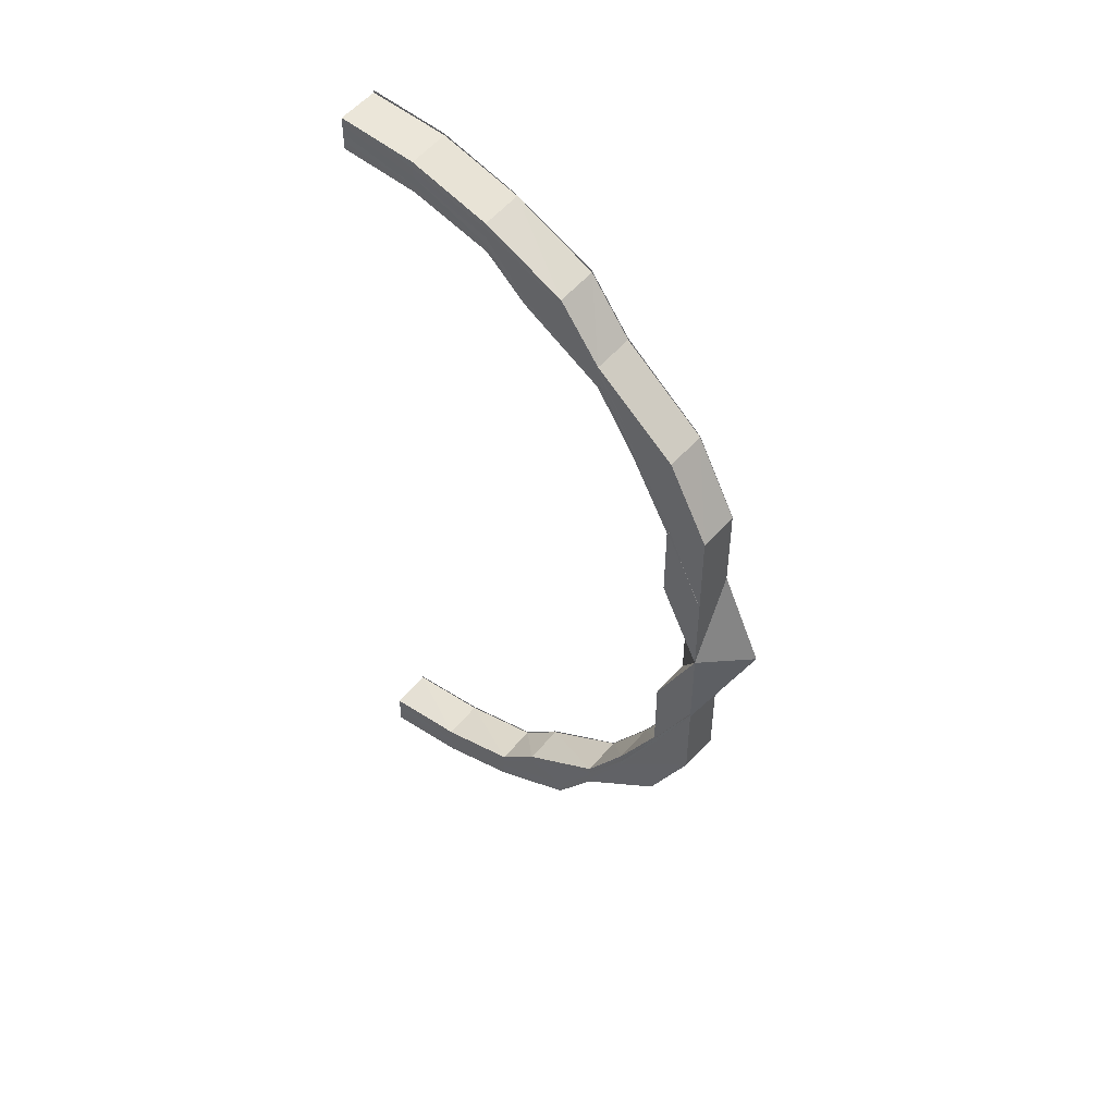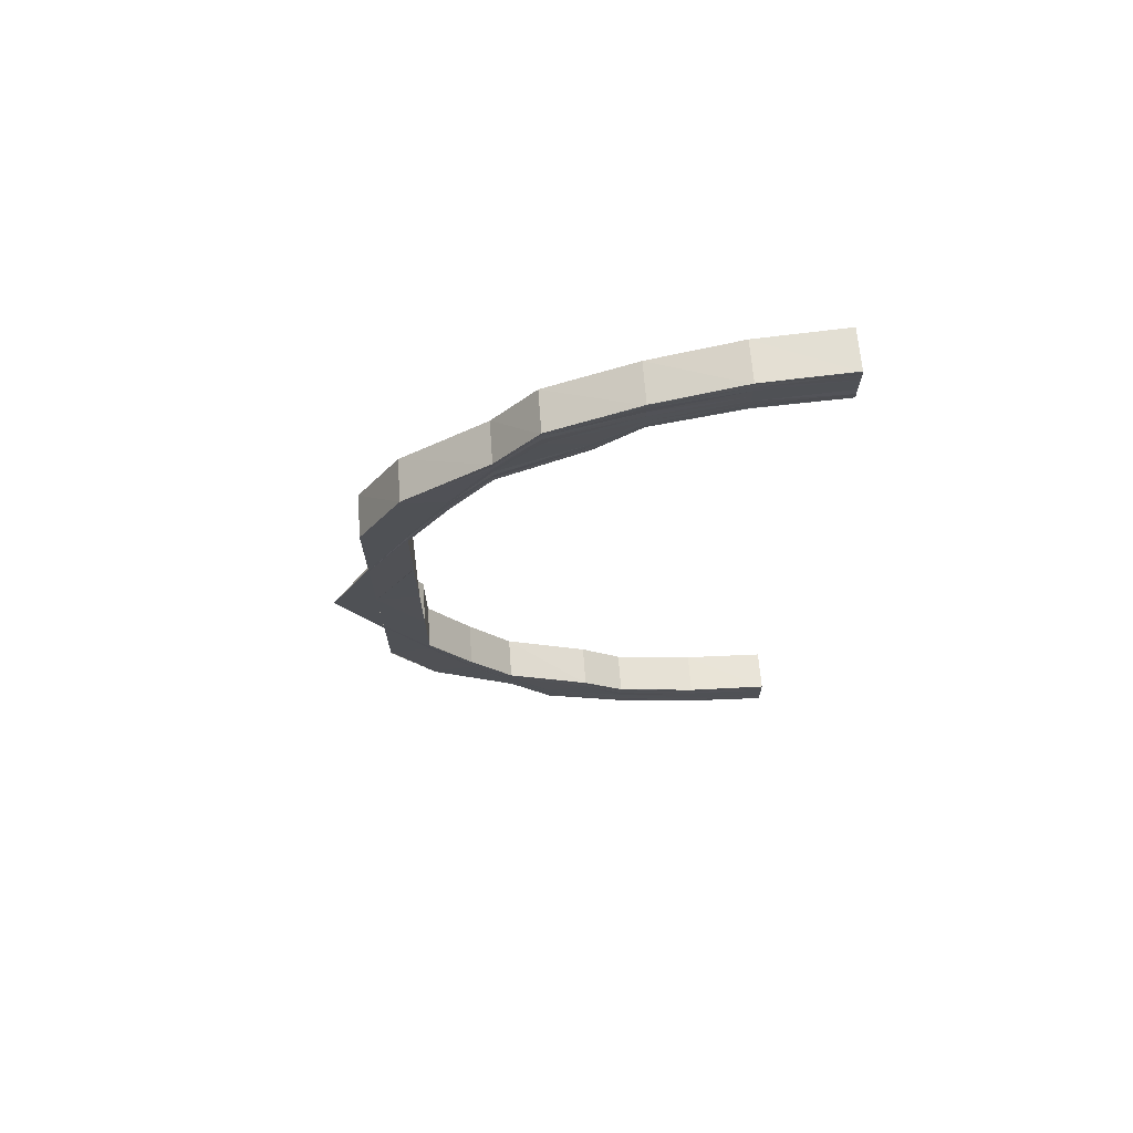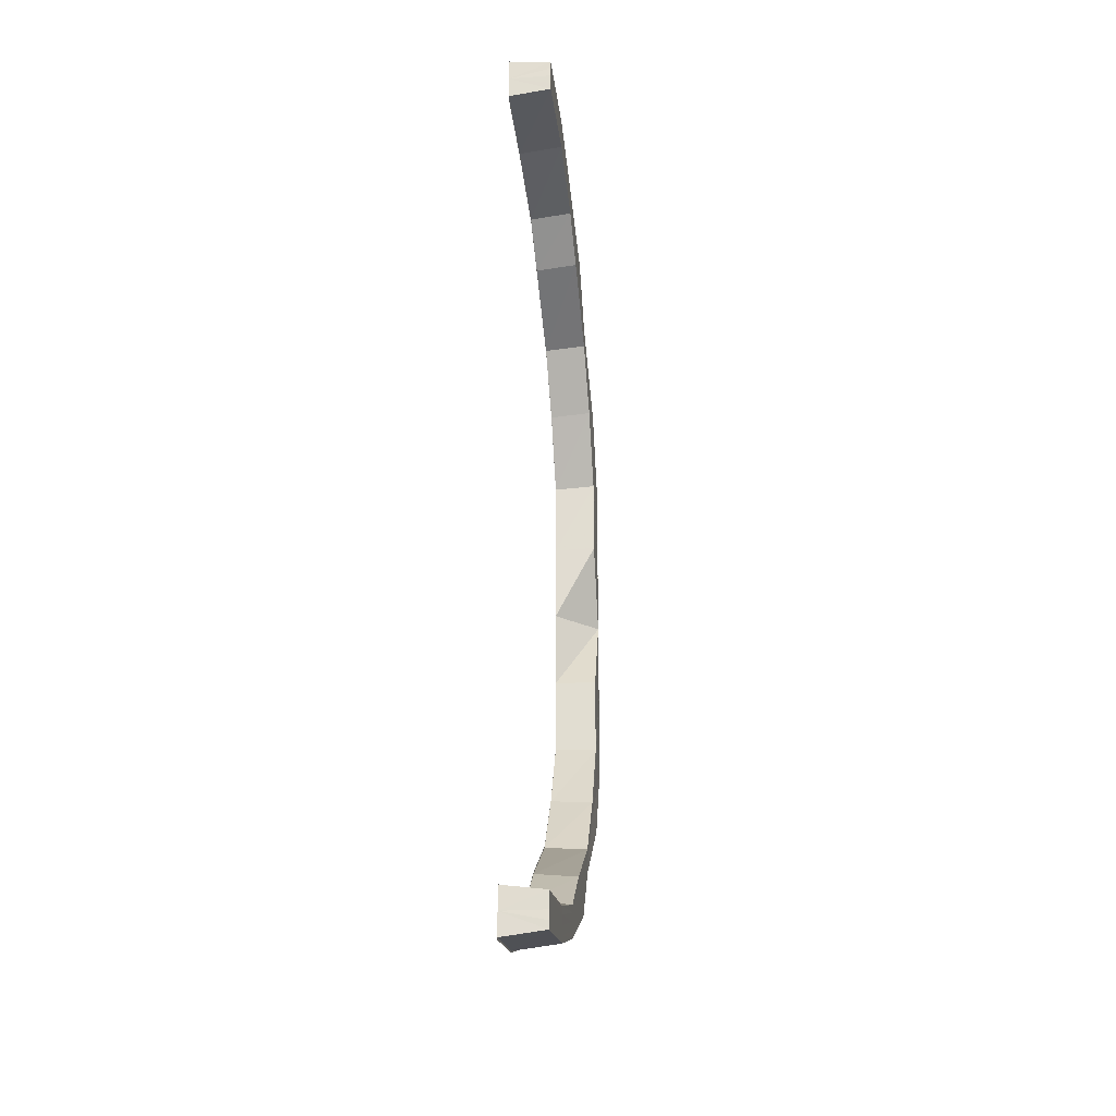
<metadata>
{"format":"obj","ext":"obj","renderer":"f3d","projection":"perspective","resolution":1024,"background":"white","views":[{"elev":47.9,"azim":-50.4,"up":"+Z"},{"elev":69.5,"azim":85.6,"up":"+Z"},{"elev":-24.9,"azim":-172.9,"up":"+Z"}]}
</metadata>
<code>
o 22086
v 2241 1880 14.75
v 2241 1880 14.75
v 2241 1880 14.75
v 2241 1880 14.75
v 2241 1880 14.75
v 2241 1880 14.75
v 2241 1880 14.75
v 2241 1880 14.76
v 2241 1880 14.76
v 2241 1880 14.75
v 2241 1880 14.75
v 2241 1880 14.76
v 2241 1880 14.76
v 2241 1880 14.77
v 2241 1880 14.77
v 2241 1880 14.76
v 2241 1880 14.76
v 2241 1880 14.75
v 2241 1880 14.75
v 2241 1880 14.75
v 2241 1880 14.76
v 2241 1880 14.76
v 2241 1880 14.77
v 2241 1880 14.77
v 2241 1880 14.77
v 2241 1880 14.78
v 2241 1880 14.78
v 2241 1880 14.8
v 2241 1880 14.8
v 2241 1880 14.82
v 2241 1880 14.82
v 2241 1880 14.84
v 2241 1880 14.84
v 2241 1880 14.82
v 2241 1880 14.78
v 2241 1880 14.8
v 2241 1880 14.82
v 2241 1880 14.78
v 2241 1880 14.82
v 2241 1880 14.8
v 2241 1880 14.78
v 2241 1880 14.82
v 2241 1880 14.82
v 2241 1880 14.8
v 2241 1880 14.8
v 2241 1880 14.77
v 2241 1880 14.8
v 2241 1880 14.8
v 2241 1880 14.78
v 2241 1880 14.78
v 2241 1880 14.78
v 2241 1880 14.78
v 2241 1880 14.77
v 2241 1880 14.77
v 2241 1880 14.77
v 2241 1880 14.76
v 2241 1880 14.79
v 2241 1880 14.77
v 2241 1880 14.75
v 2241 1880 14.75
v 2241 1880 14.76
v 2241 1880 14.75
v 2241 1880 14.76
v 2241 1880 14.76
v 2241 1880 14.76
v 2241 1880 14.77
v 2241 1880 14.77
v 2241 1880 14.76
v 2241 1880 14.78
v 2241 1880 14.77
v 2241 1880 14.78
v 2241 1880 14.78
v 2241 1880 14.79
v 2241 1880 14.8
v 2241 1880 14.79
v 2241 1880 14.77
v 2241 1880 14.77
v 2241 1880 14.82
v 2241 1880 14.8
v 2241 1880 14.76
v 2241 1880 14.76
v 2241 1880 14.76
v 2241 1880 14.76
v 2241 1880 14.76
v 2241 1880 14.76
v 2241 1880 14.76
v 2241 1880 14.76
v 2241 1880 14.76
v 2241 1880 14.76
v 2241 1880 14.77
v 2241 1880 14.77
v 2241 1880 14.76
v 2241 1880 14.76
v 2241 1880 14.77
v 2241 1880 14.77
v 2241 1880 14.78
v 2241 1880 14.78
v 2241 1880 14.77
v 2241 1880 14.77
v 2241 1880 14.78
v 2241 1880 14.78
v 2241 1880 14.79
v 2241 1880 14.79
v 2241 1880 14.78
v 2241 1880 14.78
v 2241 1880 14.79
v 2241 1880 14.79
v 2241 1880 14.8
v 2241 1880 14.8
v 2241 1880 14.79
v 2241 1880 14.79
v 2241 1880 14.8
v 2241 1880 14.8
v 2241 1880 14.82
v 2241 1880 14.82
v 2241 1880 14.8
v 2241 1880 14.8
v 2241 1880 14.82
v 2241 1880 14.82
v 2241 1880 14.82
v 2241 1880 14.84
v 2241 1880 14.86
v 2241 1880 14.84
v 2241 1880 14.82
v 2241 1880 14.8
v 2241 1880 14.84
v 2241 1880 14.8
v 2241 1880 14.79
v 2241 1880 14.82
v 2241 1880 14.84
v 2241 1880 14.82
v 2241 1880 14.84
v 2241 1880 14.84
v 2241 1880 14.86
v 2241 1880 14.82
v 2241 1880 14.84
v 2241 1880 14.8
v 2241 1880 14.79
v 2241 1880 14.78
v 2241 1880 14.8
v 2241 1880 14.8
v 2241 1880 14.79
v 2241 1880 14.78
v 2241 1880 14.78
v 2241 1880 14.8
v 2241 1880 14.77
v 2241 1880 14.77
v 2241 1880 14.77
v 2241 1880 14.77
v 2241 1880 14.76
v 2241 1880 14.76
v 2241 1880 14.76
v 2241 1880 14.77
v 2241 1880 14.78
v 2241 1880 14.76
v 2241 1880 14.76
v 2241 1880 14.76
v 2241 1880 14.77
v 2241 1880 14.76
v 2241 1880 14.76
v 2241 1880 14.76
v 2241 1880 14.76
v 2241 1880 14.77
v 2241 1880 14.76
v 2241 1880 14.76
v 2241 1880 14.76
v 2241 1880 14.75
v 2241 1880 14.76
v 2241 1880 14.75
v 2241 1880 14.75
v 2241 1880 14.75
v 2241 1880 14.75
v 2241 1880 14.76
v 2241 1880 14.77
v 2241 1880 14.75
v 2241 1880 14.76
v 2241 1880 14.75
v 2241 1880 14.75
v 2241 1880 14.75
v 2241 1880 14.76
v 2241 1880 14.76
v 2241 1880 14.77
v 2241 1880 14.76
v 2241 1880 14.78
v 2241 1880 14.77
v 2241 1880 14.77
v 2241 1880 14.78
v 2241 1880 14.77
v 2241 1880 14.8
v 2241 1880 14.78
v 2241 1880 14.78
v 2241 1880 14.8
v 2241 1880 14.78
v 2241 1880 14.82
v 2241 1880 14.82
v 2241 1880 14.8
v 2241 1880 14.8
v 2241 1880 14.8
v 2241 1880 14.75
v 2241 1880 14.75
v 2241 1880 14.75
v 2241 1880 14.75
v 2241 1880 14.75
v 2241 1880 14.76
v 2241 1880 14.76
v 2241 1880 14.76
v 2241 1880 14.76
v 2241 1880 14.76
v 2241 1880 14.76
v 2241 1880 14.76
v 2241 1880 14.76
v 2241 1880 14.76
v 2241 1880 14.76
v 2241 1880 14.75
v 2241 1880 14.75
v 2241 1880 14.75
v 2241 1880 14.76
v 2241 1880 14.76
v 2241 1880 14.77
v 2241 1880 14.78
v 2241 1880 14.76
v 2241 1880 14.76
v 2241 1880 14.77
v 2241 1880 14.76
v 2241 1880 14.77
v 2241 1880 14.77
v 2241 1880 14.78
v 2241 1880 14.77
v 2241 1880 14.79
v 2241 1880 14.78
v 2241 1880 14.78
v 2241 1880 14.79
v 2241 1880 14.78
v 2241 1880 14.79
v 2241 1880 14.8
v 2241 1880 14.79
v 2241 1880 14.79
v 2241 1880 14.8
v 2241 1880 14.79
v 2241 1880 14.79
v 2241 1880 14.8
v 2241 1880 14.82
v 2241 1880 14.8
v 2241 1880 14.8
v 2241 1880 14.82
v 2241 1880 14.8
v 2241 1880 14.8
v 2241 1880 14.82
v 2241 1880 14.82
v 2241 1880 14.82
v 2241 1880 14.84
v 2241 1880 14.86
v 2241 1880 14.84
v 2241 1880 14.84
v 2241 1880 14.8
v 2241 1880 14.8
v 2241 1880 14.82
v 2241 1880 14.82
v 2241 1880 14.84
v 2241 1880 14.84
v 2241 1880 14.84
v 2241 1880 14.84
v 2241 1880 14.86
v 2241 1880 14.86
v 2241 1880 14.86
v 2241 1880 14.87
v 2241 1880 14.86
v 2241 1880 14.84
v 2241 1880 14.88
v 2241 1880 14.88
v 2241 1880 14.86
v 2241 1880 14.86
v 2241 1880 14.88
v 2241 1880 14.87
v 2241 1880 14.87
v 2241 1880 14.86
v 2241 1880 14.87
v 2241 1880 14.88
v 2241 1880 14.88
v 2241 1880 14.9
v 2241 1880 14.9
v 2241 1880 14.9
v 2241 1880 14.91
v 2241 1880 14.9
v 2241 1880 14.9
v 2241 1880 14.91
v 2241 1880 14.9
v 2241 1880 14.93
v 2241 1880 14.91
v 2241 1880 14.91
v 2241 1880 14.91
v 2241 1880 14.93
v 2241 1880 14.91
v 2241 1880 14.94
v 2241 1880 14.93
v 2241 1880 14.93
v 2241 1880 14.93
v 2241 1880 14.94
v 2241 1880 14.93
v 2241 1880 14.95
v 2241 1880 14.94
v 2241 1880 14.94
v 2241 1880 14.94
v 2241 1880 14.95
v 2241 1880 14.94
v 2241 1880 14.96
v 2241 1880 14.95
v 2241 1880 14.95
v 2241 1880 14.95
v 2241 1880 14.96
v 2241 1880 14.95
v 2241 1880 14.96
v 2241 1880 14.96
v 2241 1880 14.96
v 2241 1880 14.96
v 2241 1880 14.96
v 2241 1880 14.96
v 2241 1880 14.96
v 2241 1880 14.96
v 2241 1880 14.96
v 2241 1880 14.95
v 2241 1880 14.95
v 2241 1880 14.94
v 2241 1880 14.94
v 2241 1880 14.93
v 2241 1880 14.93
v 2241 1880 14.91
v 2241 1880 14.91
v 2241 1880 14.9
v 2241 1880 14.96
v 2241 1880 14.96
v 2241 1880 14.96
v 2241 1880 14.96
v 2241 1880 14.96
v 2241 1880 14.96
v 2241 1880 14.96
v 2241 1880 14.96
v 2241 1880 14.96
v 2241 1880 14.95
v 2241 1880 14.96
v 2241 1880 14.96
v 2241 1880 14.95
v 2241 1880 14.95
v 2241 1880 14.96
v 2241 1880 14.96
v 2241 1880 14.95
v 2241 1880 14.94
v 2241 1880 14.95
v 2241 1880 14.95
v 2241 1880 14.94
v 2241 1880 14.94
v 2241 1880 14.95
v 2241 1880 14.94
v 2241 1880 14.93
v 2241 1880 14.94
v 2241 1880 14.94
v 2241 1880 14.93
v 2241 1880 14.93
v 2241 1880 14.95
v 2241 1880 14.94
v 2241 1880 14.95
v 2241 1880 14.95
v 2241 1880 14.95
v 2241 1880 14.95
v 2241 1880 14.93
v 2241 1880 14.91
v 2241 1880 14.93
v 2241 1880 14.93
v 2241 1880 14.91
v 2241 1880 14.91
v 2241 1880 14.91
v 2241 1880 14.9
v 2241 1880 14.91
v 2241 1880 14.91
v 2241 1880 14.9
v 2241 1880 14.9
v 2241 1880 14.93
v 2241 1880 14.9
v 2241 1880 14.94
v 2241 1880 14.91
v 2241 1880 14.93
v 2241 1880 14.95
v 2241 1880 14.94
v 2241 1880 14.89
v 2241 1880 14.88
v 2241 1880 14.91
v 2241 1880 14.89
v 2241 1880 14.88
v 2241 1880 14.93
v 2241 1880 14.91
v 2241 1880 14.89
v 2241 1880 14.87
v 2241 1880 14.92
v 2241 1880 14.94
v 2241 1880 14.93
v 2241 1880 14.94
v 2241 1880 14.94
v 2241 1880 14.95
v 2241 1880 14.94
v 2241 1880 14.92
v 2241 1880 14.92
v 2241 1880 14.91
v 2241 1880 14.91
v 2241 1880 14.89
v 2241 1880 14.89
v 2241 1880 14.94
v 2241 1880 14.93
v 2241 1880 14.94
v 2241 1880 14.93
v 2241 1880 14.93
v 2241 1880 14.94
v 2241 1880 14.93
v 2241 1880 14.95
v 2241 1880 14.92
v 2241 1880 14.92
v 2241 1880 14.93
v 2241 1880 14.92
v 2241 1880 14.94
v 2241 1880 14.94
v 2241 1880 14.95
v 2241 1880 14.94
v 2241 1880 14.92
v 2241 1880 14.91
v 2241 1880 14.91
v 2241 1880 14.92
v 2241 1880 14.91
v 2241 1880 14.91
v 2241 1880 14.91
v 2241 1880 14.89
v 2241 1880 14.89
v 2241 1880 14.91
v 2241 1880 14.89
v 2241 1880 14.89
v 2241 1880 14.89
v 2241 1880 14.87
v 2241 1880 14.87
v 2241 1880 14.89
v 2241 1880 14.89
v 2241 1880 14.91
v 2241 1880 14.89
v 2241 1880 14.88
v 2241 1880 14.91
v 2241 1880 14.89
v 2241 1880 14.88
v 2241 1880 14.91
v 2241 1880 14.89
v 2241 1880 14.9
v 2241 1880 14.91
v 2241 1880 14.91
v 2241 1880 14.93
v 2241 1880 14.93
v 2241 1880 14.94
v 2241 1880 14.93
v 2241 1880 14.94
v 2241 1880 14.95
v 2241 1880 14.93
v 2241 1880 14.91
v 2241 1880 14.94
v 2241 1880 14.92
v 2241 1880 14.91
v 2241 1880 14.89
v 2241 1880 14.91
v 2241 1880 14.91
v 2241 1880 14.89
v 2241 1880 14.89
v 2241 1880 14.92
v 2241 1880 14.92
v 2241 1880 14.91
v 2241 1880 14.91
v 2241 1880 14.92
v 2241 1880 14.92
v 2241 1880 14.93
v 2241 1880 14.93
v 2241 1880 14.92
v 2241 1880 14.92
v 2241 1880 14.94
v 2241 1880 14.93
v 2241 1880 14.94
v 2241 1880 14.94
v 2241 1880 14.93
v 2241 1880 14.93
v 2241 1880 14.94
v 2241 1880 14.94
v 2241 1880 14.95
v 2241 1880 14.95
v 2241 1880 14.94
v 2241 1880 14.94
v 2241 1880 14.95
v 2241 1880 14.95
v 2241 1880 14.95
v 2241 1880 14.95
v 2241 1880 14.95
v 2241 1880 14.95
v 2241 1880 14.95
v 2241 1880 14.95
v 2241 1880 14.95
v 2241 1880 14.95
v 2241 1880 14.95
v 2241 1880 14.95
v 2241 1880 14.95
v 2241 1880 14.95
v 2241 1880 14.95
v 2241 1880 14.95
v 2241 1880 14.95
v 2241 1880 14.95
v 2241 1880 14.95
v 2241 1880 14.95
v 2241 1880 14.96
v 2241 1880 14.94
v 2241 1880 14.96
v 2241 1880 14.96
v 2241 1880 14.95
v 2241 1880 14.96
v 2241 1880 14.96
v 2241 1880 14.96
v 2241 1880 14.96
v 2241 1880 14.95
v 2241 1880 14.94
v 2241 1880 14.95
v 2241 1880 14.94
v 2241 1880 14.95
v 2241 1880 14.84
v 2241 1880 14.86
v 2241 1880 14.84
v 2241 1880 14.84
v 2241 1880 14.84
v 2241 1880 14.88
v 2241 1880 14.88
v 2241 1880 14.86
v 2241 1880 14.88
v 2241 1880 14.88
f 1 2 3
f 2 4 5
f 6 7 5
f 8 9 7
f 10 8 11
f 12 13 7
f 14 15 13
f 16 14 17
f 6 12 18
f 18 19 20
f 21 22 19
f 23 24 22
f 12 25 21
f 26 27 24
f 28 29 27
f 30 31 29
f 32 33 31
f 30 32 34
f 25 35 23
f 35 36 26
f 36 37 28
f 38 35 25
f 37 39 40
f 36 40 41
f 42 43 40
f 44 42 45
f 35 41 46
f 25 46 13
f 47 48 41
f 49 47 50
f 51 52 46
f 53 51 54
f 55 25 12
f 55 38 25
f 56 55 12
f 56 12 6
f 57 38 55
f 58 55 56
f 58 57 55
f 59 6 60
f 61 6 59
f 61 56 6
f 62 61 59
f 63 58 56
f 63 56 61
f 64 61 62
f 64 63 61
f 65 64 62
f 66 58 63
f 67 63 64
f 67 66 63
f 68 67 64
f 68 64 65
f 69 66 67
f 70 67 68
f 70 69 67
f 71 69 70
f 72 73 71
f 73 74 75
f 76 72 77
f 74 78 79
f 80 76 81
f 82 80 83
f 84 85 83
f 85 86 87
f 88 89 87
f 90 91 89
f 92 90 93
f 94 95 89
f 96 97 95
f 98 96 99
f 100 101 95
f 102 103 101
f 104 102 105
f 106 107 101
f 108 109 107
f 110 108 111
f 112 113 107
f 114 115 113
f 116 114 117
f 118 119 113
f 120 121 118
f 121 122 123
f 121 123 124
f 120 124 125
f 126 121 120
f 127 120 112
f 127 125 128
f 129 126 120
f 129 120 127
f 130 126 129
f 131 130 129
f 132 130 131
f 133 134 132
f 135 136 131
f 137 129 127
f 131 129 137
f 137 127 138
f 138 127 106
f 138 128 139
f 140 131 137
f 34 131 140
f 141 135 140
f 140 137 142
f 142 137 138
f 143 140 142
f 144 141 143
f 145 140 143
f 142 138 146
f 146 138 100
f 146 139 147
f 148 142 146
f 143 142 148
f 148 146 149
f 149 146 94
f 149 147 150
f 151 150 152
f 151 149 88
f 153 143 148
f 154 143 153
f 155 148 149
f 155 149 151
f 153 148 155
f 156 151 157
f 158 144 153
f 159 155 151
f 159 151 160
f 161 159 156
f 162 153 155
f 162 155 159
f 163 153 162
f 164 158 162
f 165 162 159
f 165 159 166
f 167 164 165
f 168 162 165
f 169 165 161
f 170 167 169
f 171 165 172
f 173 174 168
f 175 173 171
f 173 176 177
f 178 173 179
f 180 174 181
f 174 182 183
f 174 184 163
f 185 184 186
f 184 187 188
f 184 189 154
f 190 189 191
f 189 192 193
f 189 194 145
f 194 195 196
f 197 194 198
f 199 175 200
f 199 175 201
f 175 202 203
f 204 205 206
f 205 207 208
f 209 205 210
f 211 209 65
f 212 211 65
f 213 212 65
f 214 213 65
f 215 214 65
f 216 215 65
f 217 68 65
f 210 218 217
f 218 68 217
f 81 218 210
f 218 70 68
f 77 70 218
f 205 219 218
f 219 220 70
f 221 219 222
f 219 223 224
f 225 220 226
f 220 227 228
f 220 229 69
f 230 229 231
f 229 232 233
f 75 234 69
f 229 235 234
f 69 234 66
f 236 235 237
f 235 238 239
f 234 240 66
f 66 240 58
f 240 57 58
f 234 241 240
f 79 241 234
f 235 242 241
f 243 242 244
f 242 245 246
f 241 247 240
f 240 247 57
f 241 248 247
f 249 248 241
f 248 250 247
f 78 251 249
f 251 252 253
f 254 253 249
f 247 255 57
f 247 250 255
f 57 255 38
f 255 256 38
f 38 256 35
f 256 36 35
f 255 257 256
f 250 257 255
f 256 258 36
f 257 258 256
f 258 37 36
f 258 259 37
f 260 259 258
f 257 260 258
f 261 260 257
f 250 261 257
f 262 261 250
f 262 263 261
f 264 263 262
f 265 266 263
f 263 267 268
f 269 270 267
f 263 269 271
f 271 272 132
f 272 264 253
f 134 273 272
f 272 274 264
f 274 275 276
f 277 274 272
f 278 279 272
f 278 280 279
f 280 281 279
f 282 283 281
f 284 283 285
f 283 286 287
f 283 288 289
f 290 288 291
f 288 292 293
f 288 294 295
f 296 294 297
f 294 298 299
f 294 300 301
f 302 300 303
f 300 304 305
f 300 306 307
f 308 306 309
f 306 310 311
f 306 312 313
f 314 312 315
f 312 316 317
f 312 318 319
f 320 319 321
f 322 321 323
f 324 323 325
f 326 325 327
f 328 327 329
f 330 331 320
f 331 332 333
f 334 331 330
f 335 336 333
f 337 335 338
f 330 333 339
f 340 341 339
f 342 340 343
f 344 334 330
f 345 334 344
f 344 330 346
f 346 330 322
f 346 339 347
f 348 349 347
f 350 348 351
f 352 344 346
f 353 346 324
f 352 346 353
f 353 347 354
f 355 356 354
f 357 355 358
f 359 344 352
f 359 345 344
f 360 352 353
f 361 359 352
f 361 352 360
f 362 345 359
f 363 362 359
f 363 359 361
f 364 362 363
f 360 353 365
f 365 353 326
f 365 354 366
f 367 368 366
f 369 367 370
f 371 366 372
f 373 374 372
f 375 373 376
f 371 365 328
f 377 365 371
f 377 360 365
f 378 371 280
f 379 360 377
f 379 361 360
f 380 377 371
f 380 371 378
f 381 379 377
f 381 377 380
f 382 361 379
f 382 363 361
f 383 379 381
f 383 382 379
f 384 380 378
f 384 378 269
f 385 384 269
f 386 380 384
f 386 381 380
f 387 384 385
f 387 386 384
f 388 387 385
f 389 381 386
f 389 383 381
f 390 386 387
f 390 389 386
f 391 387 388
f 391 390 387
f 392 391 388
f 393 389 390
f 394 383 389
f 393 394 389
f 395 394 393
f 396 397 395
f 397 398 399
f 400 396 401
f 402 400 403
f 404 402 405
f 399 406 394
f 394 406 383
f 406 382 383
f 407 408 394
f 409 408 410
f 408 411 412
f 408 413 406
f 414 407 415
f 407 416 417
f 418 413 419
f 413 420 421
f 422 407 393
f 423 422 424
f 422 425 426
f 401 393 427
f 427 393 390
f 428 422 427
f 427 390 391
f 429 428 430
f 428 431 432
f 433 427 391
f 434 428 433
f 403 427 433
f 433 391 392
f 435 433 392
f 435 392 263
f 436 435 263
f 437 405 436
f 274 437 436
f 277 438 274
f 438 439 437
f 440 438 277
f 441 440 277
f 440 442 438
f 442 439 438
f 443 440 441
f 444 443 441
f 281 443 444
f 439 445 446
f 447 448 443
f 443 449 440
f 449 442 440
f 289 449 443
f 448 450 449
f 449 451 442
f 295 451 449
f 450 452 451
f 451 453 442
f 442 453 439
f 451 454 453
f 301 454 451
f 452 455 454
f 453 456 439
f 439 456 457
f 454 458 453
f 453 458 456
f 456 459 445
f 457 460 461
f 462 463 461
f 464 462 465
f 466 467 460
f 468 466 469
f 470 471 460
f 472 473 471
f 474 472 475
f 476 477 471
f 478 479 477
f 480 478 481
f 482 483 477
f 484 485 483
f 486 484 487
f 488 489 483
f 490 491 489
f 492 491 489
f 493 490 494
f 398 492 495
f 496 497 488
f 495 498 406
f 406 498 382
f 498 363 382
f 498 364 363
f 499 364 498
f 413 500 498
f 501 500 502
f 500 503 504
f 492 500 345
f 505 492 345
f 505 506 507
f 508 505 345
f 508 505 496
f 496 507 509
f 510 508 345
f 511 510 345
f 312 511 345
f 510 508 512
f 511 510 513
f 514 511 513
f 512 515 496
f 513 516 512
f 512 496 517
f 517 496 482
f 517 509 518
f 519 512 517
f 513 512 519
f 519 517 520
f 520 518 459
f 520 517 476
f 458 519 520
f 458 520 456
f 456 520 470
f 521 519 458
f 521 513 519
f 313 513 521
f 454 521 458
f 307 521 454
f 455 514 521
f 522 523 524
f 525 523 526
f 527 528 529
f 530 531 529

</code>
